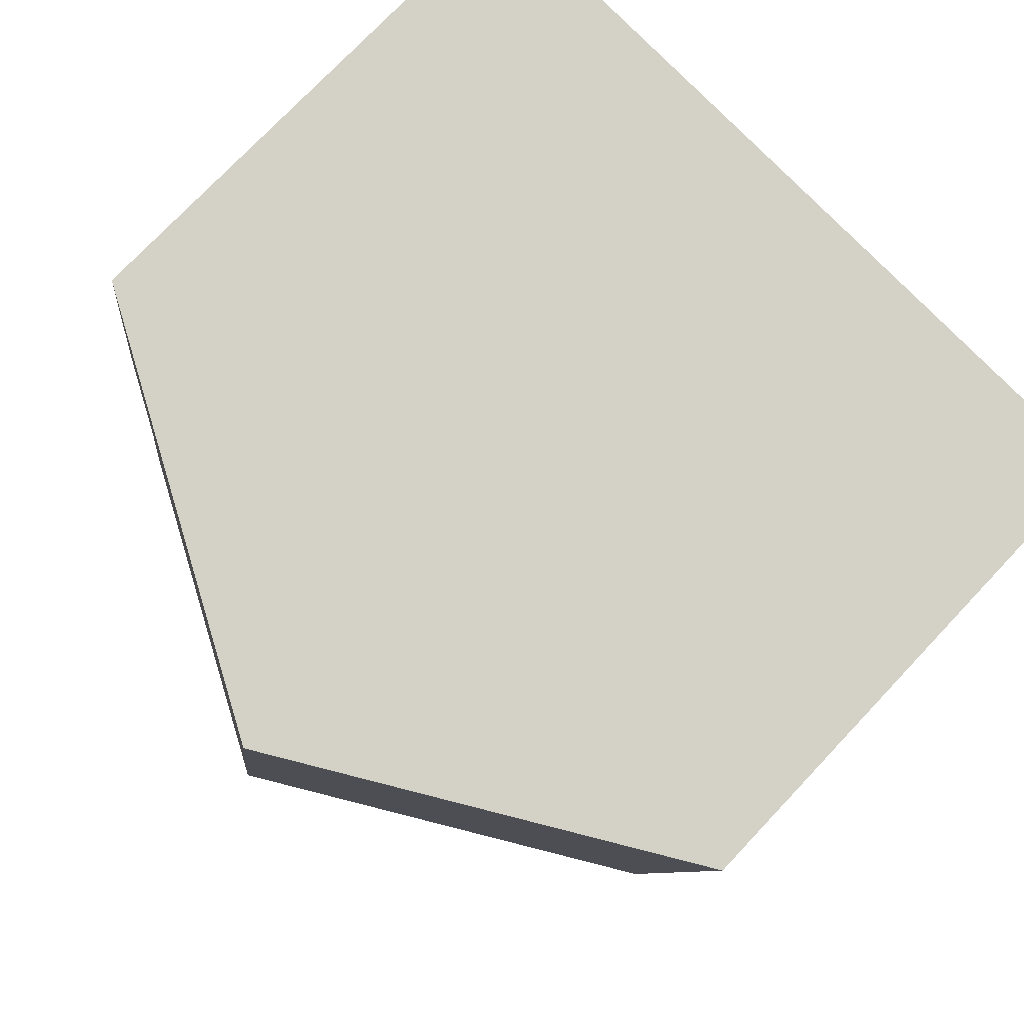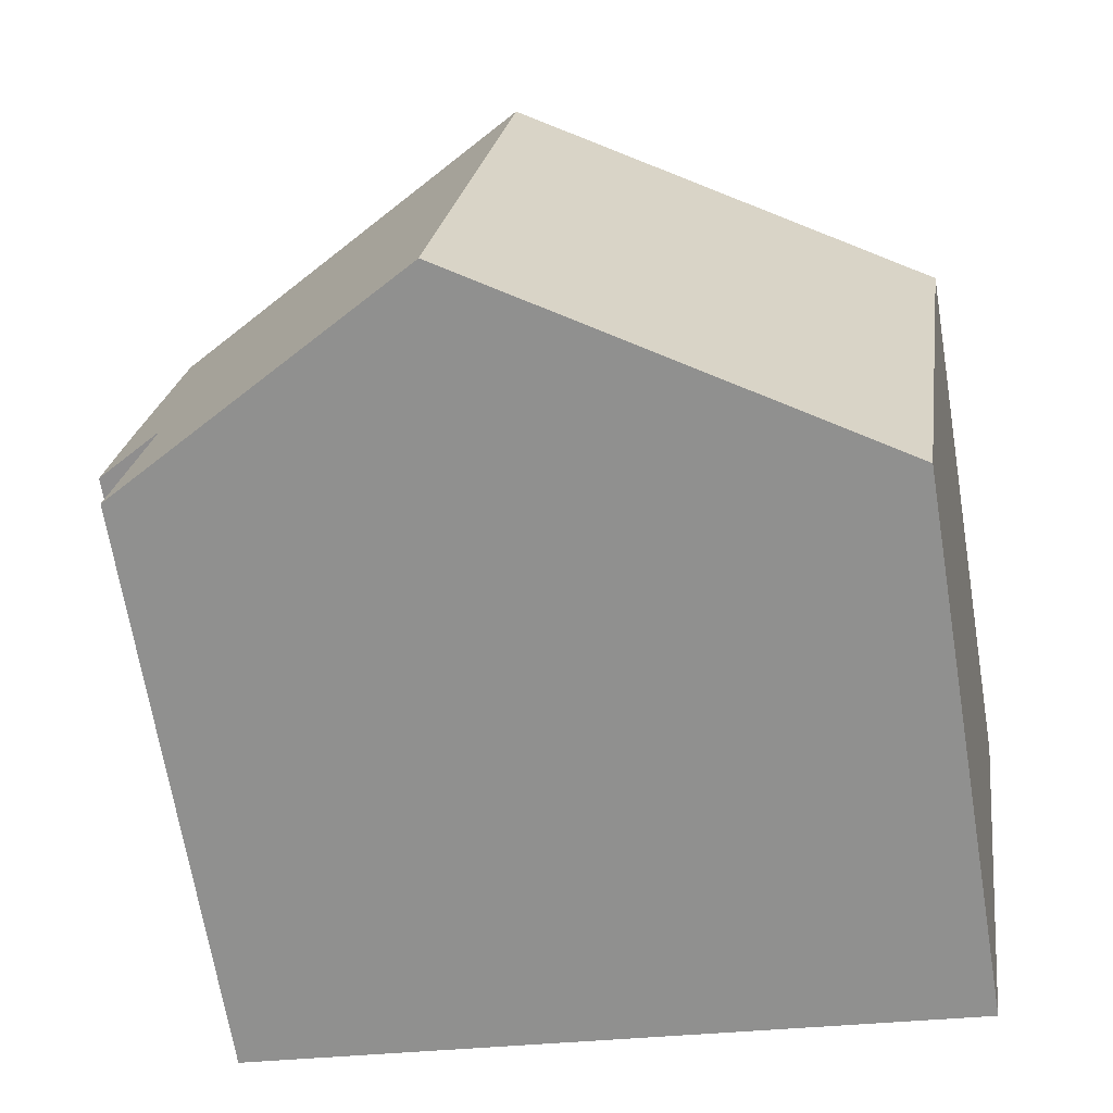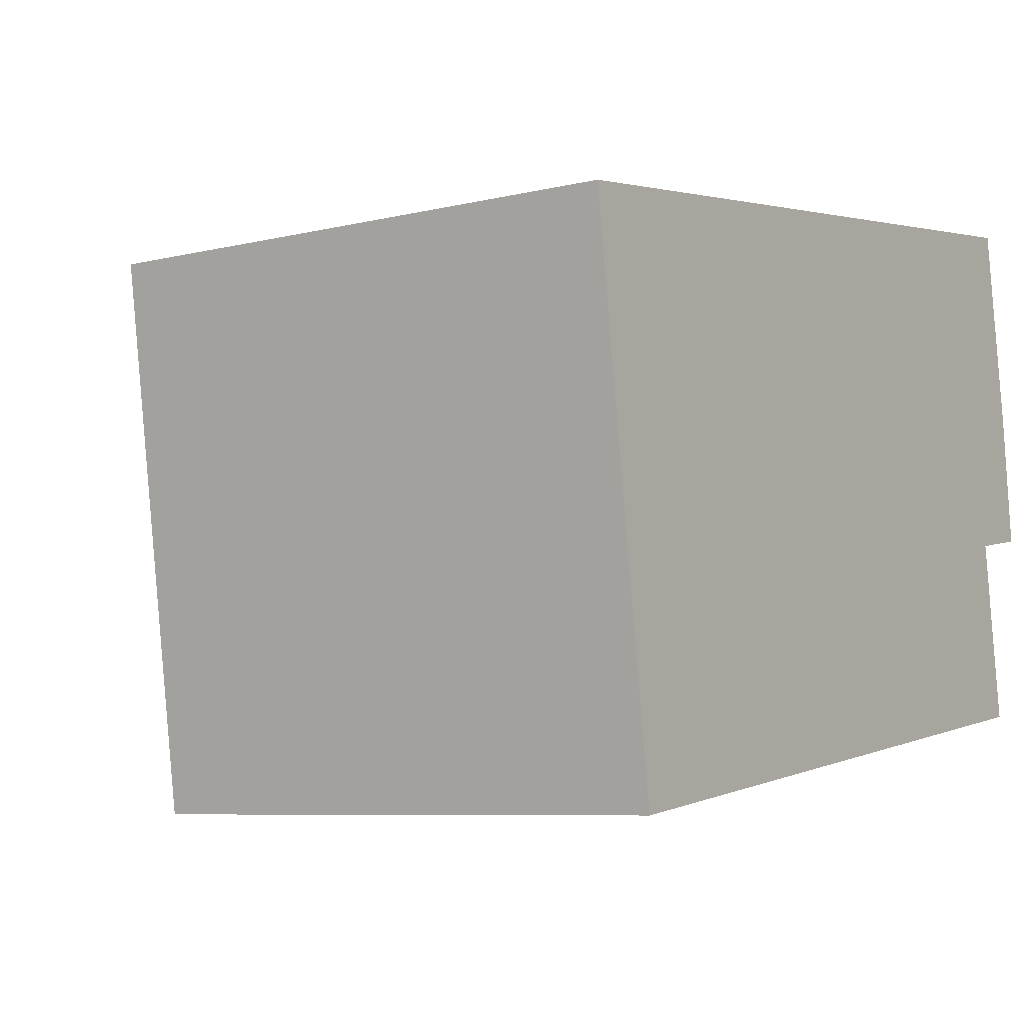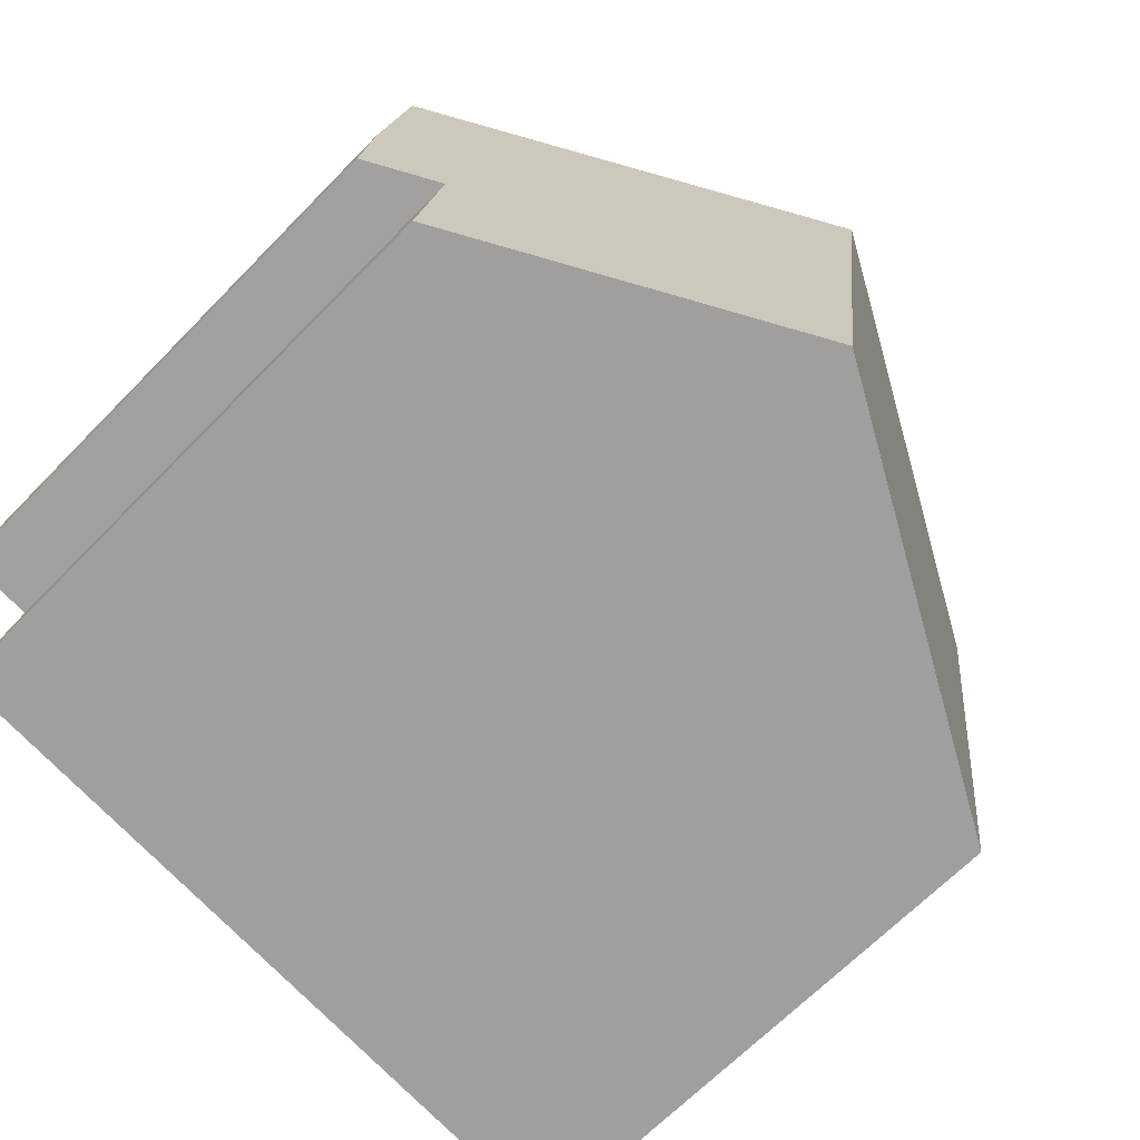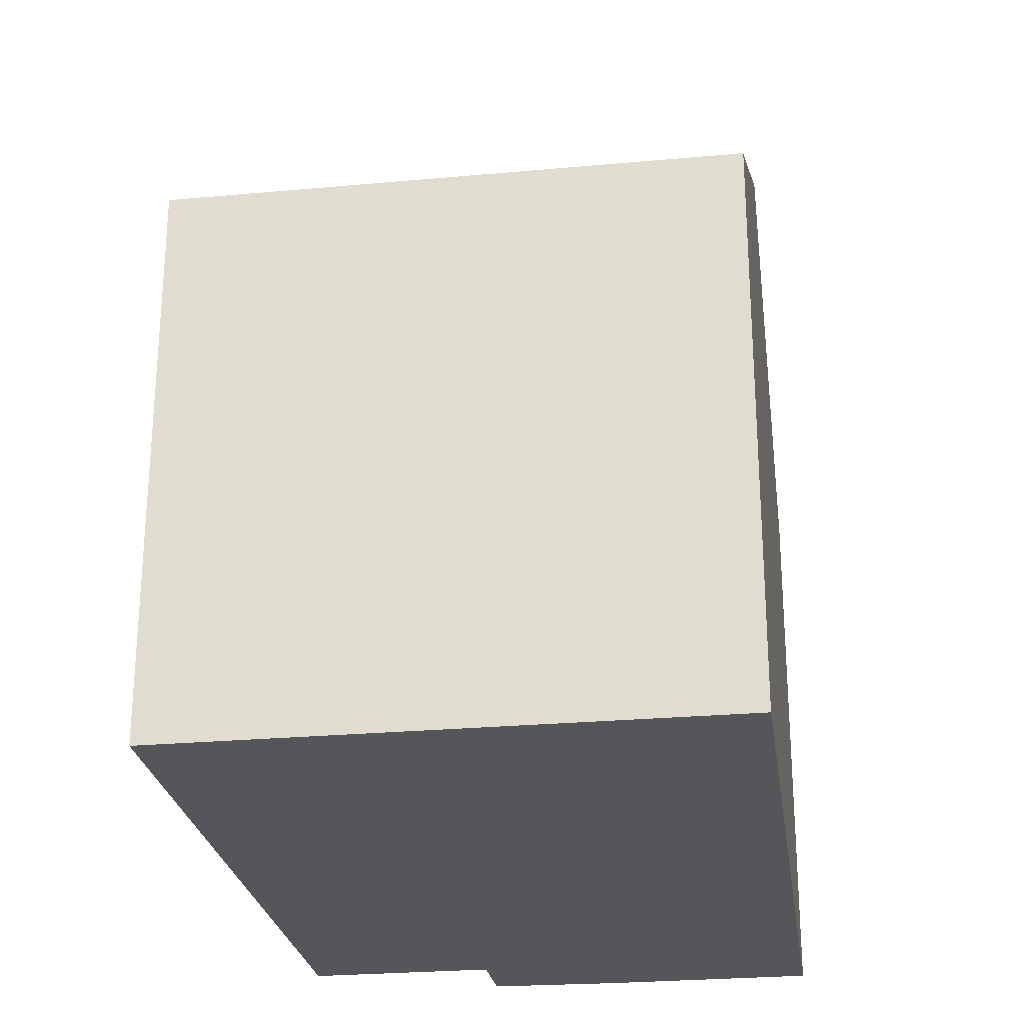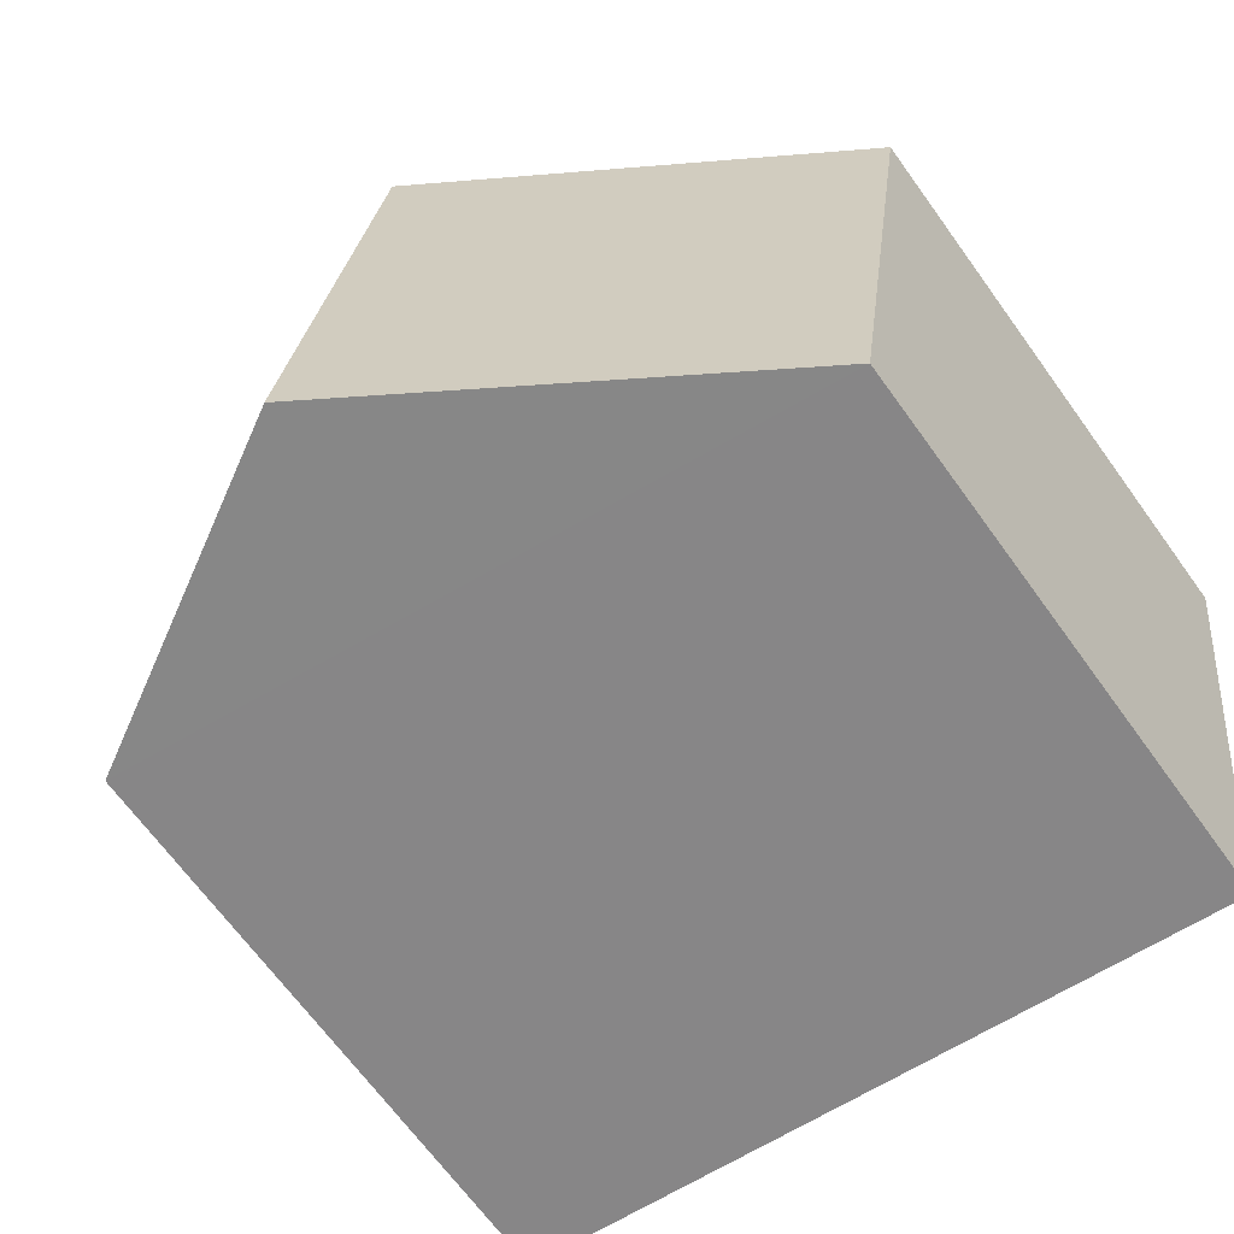
<metadata>
{"format":"obj","ext":"obj","renderer":"f3d","projection":"perspective","resolution":1024,"background":"white","views":[{"elev":75.4,"azim":-136.6,"up":"+Z"},{"elev":-68.3,"azim":-170.6,"up":"+Z"},{"elev":-7.1,"azim":-54.7,"up":"+Z"},{"elev":-66.7,"azim":135.7,"up":"+Z"},{"elev":-26.0,"azim":-89.8,"up":"+Y"},{"elev":-68.2,"azim":-144.0,"up":"+Z"}]}
</metadata>
<code>
v  7.336 11.97 -7.338
v  11.95 9.081 -3.738
v  12.35 9.082 -6.61
v  12.82 8.411 -1.551
v  12.36 8.416 1.68
v  6.177 11.97 0.84
v  13.04 8.451 -3.561
v  0 8.418 5.155e-16
v  1.167 8.418 -8.234
v  12.35 4.047e-16 -6.61
v  1.167 5.042e-16 -8.234
v  7.336 4.493e-16 -7.338
v  11.95 2.289e-16 -3.738
v  13.04 2.18e-16 -3.561
v  0 0 0
v  6.177 -5.144e-17 0.84
v  12.36 -1.029e-16 1.68
v  12.82 9.497e-17 -1.551
g defaultobject
f 1 2 3
f 2 1 4
f 4 1 5
f 5 1 6
f 4 7 2
f 8 1 9
f 1 8 6
f 3 9 1
f 9 3 10
f 9 10 11
f 11 10 12
f 7 13 2
f 13 7 14
f 11 8 9
f 8 11 15
f 15 6 8
f 6 15 5
f 5 15 16
f 5 16 17
f 17 4 5
f 4 17 18
f 4 14 7
f 14 4 18
f 2 10 3
f 10 2 13
f 12 15 11
f 15 12 16
f 16 12 10
f 16 10 13
f 16 13 17
f 17 13 14
f 17 14 18

</code>
